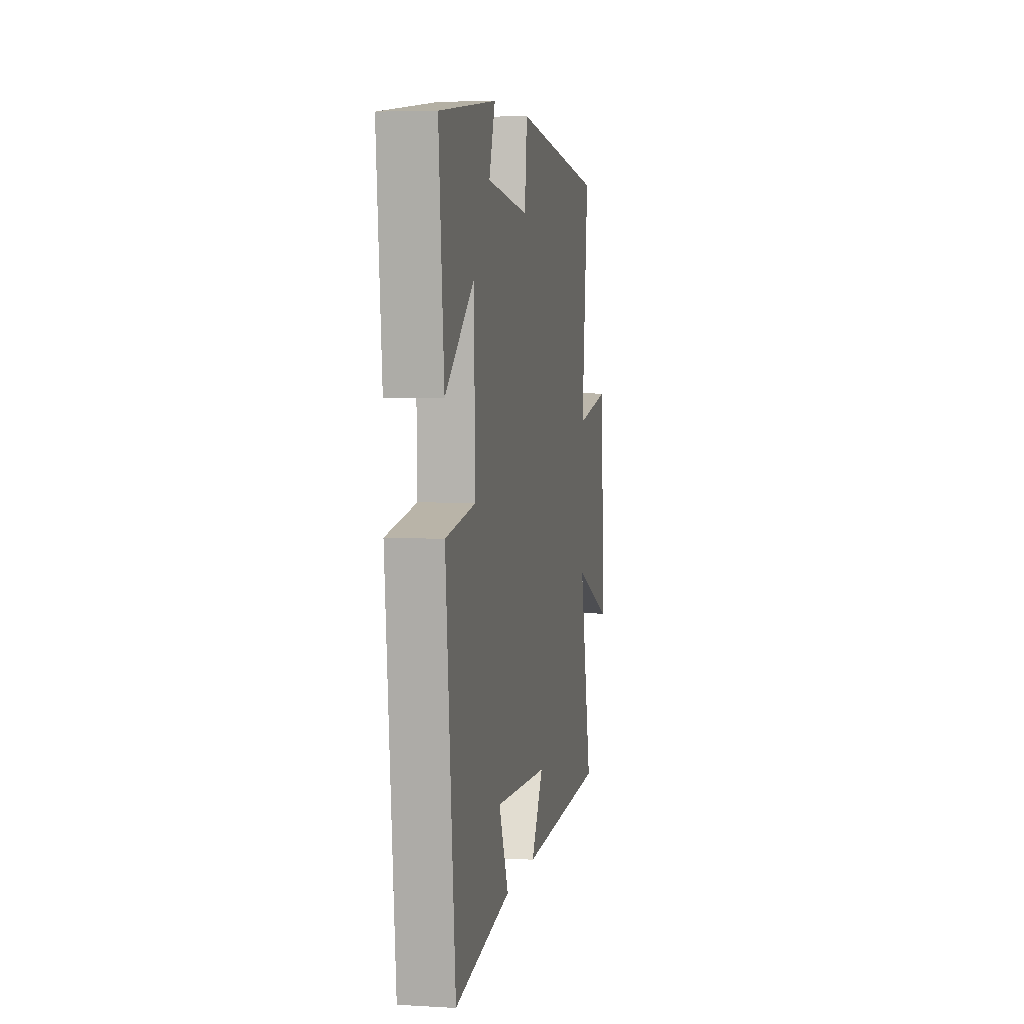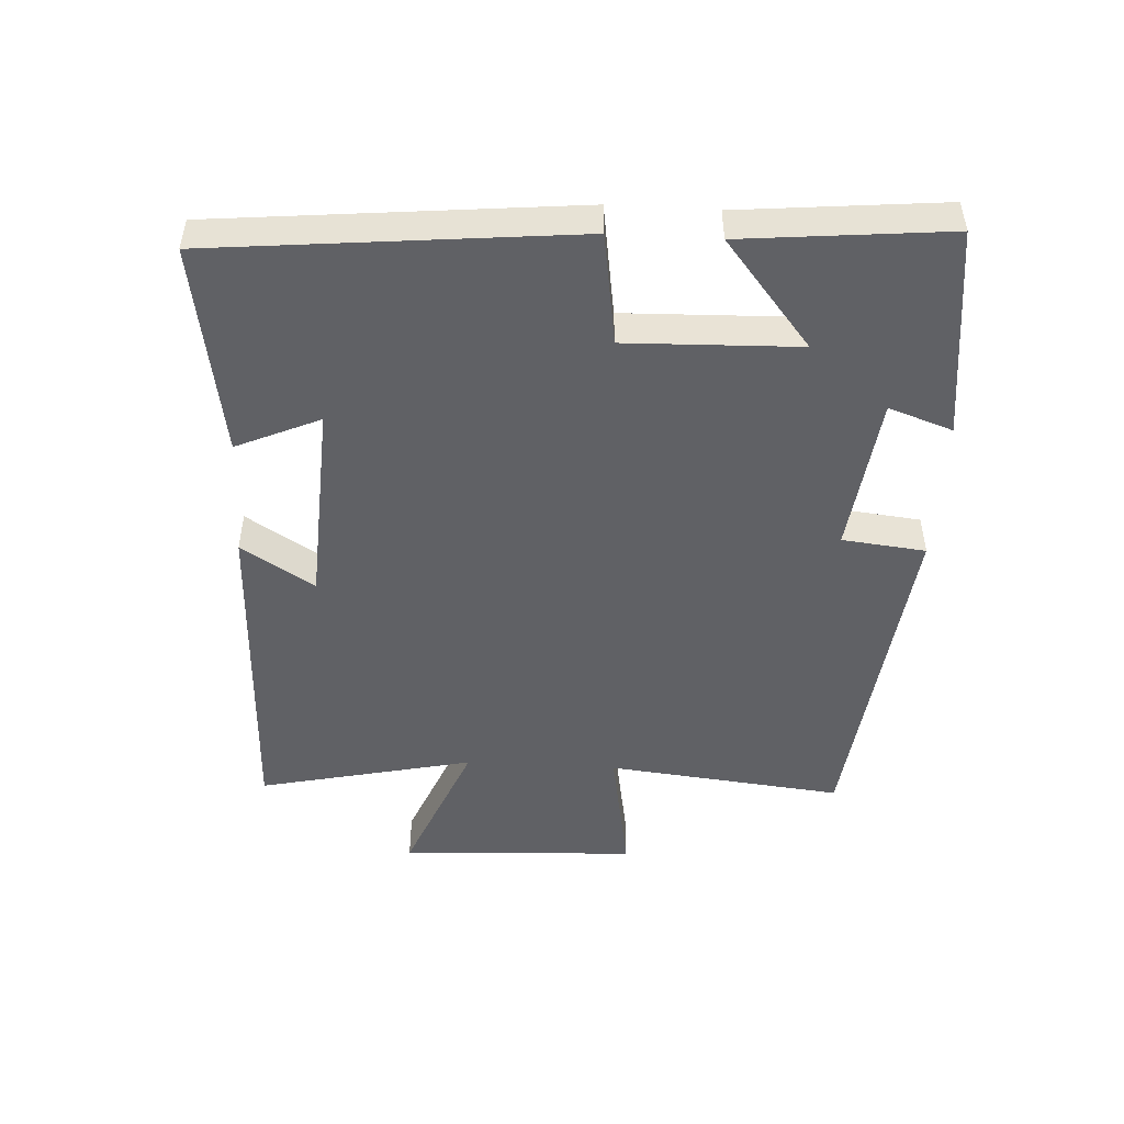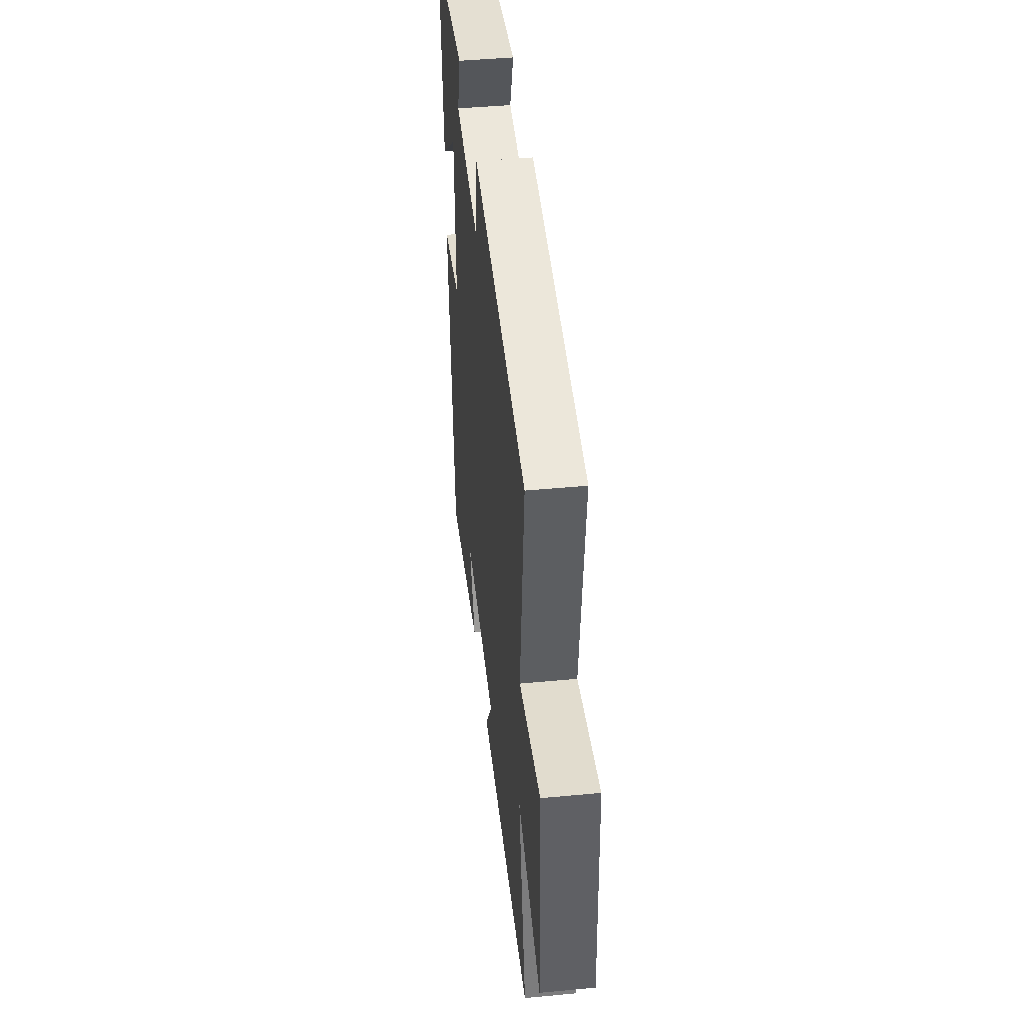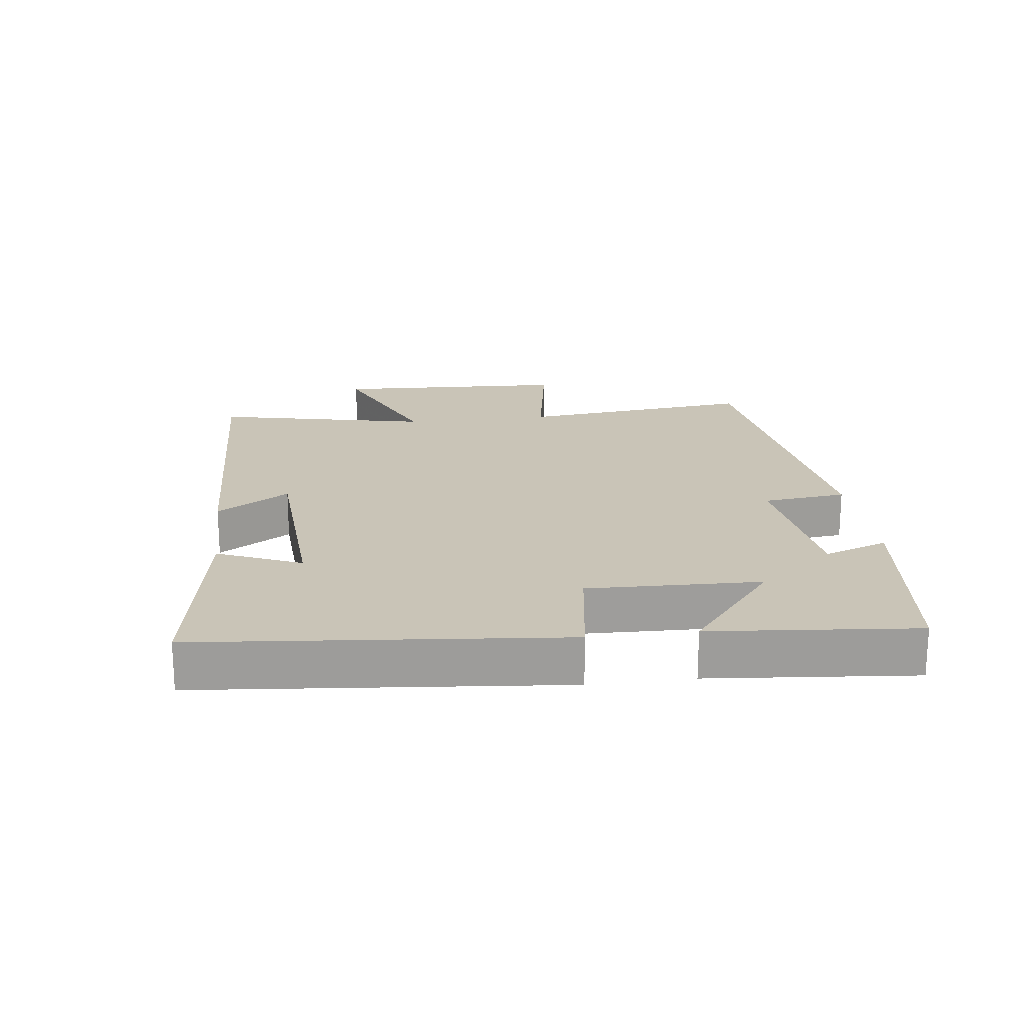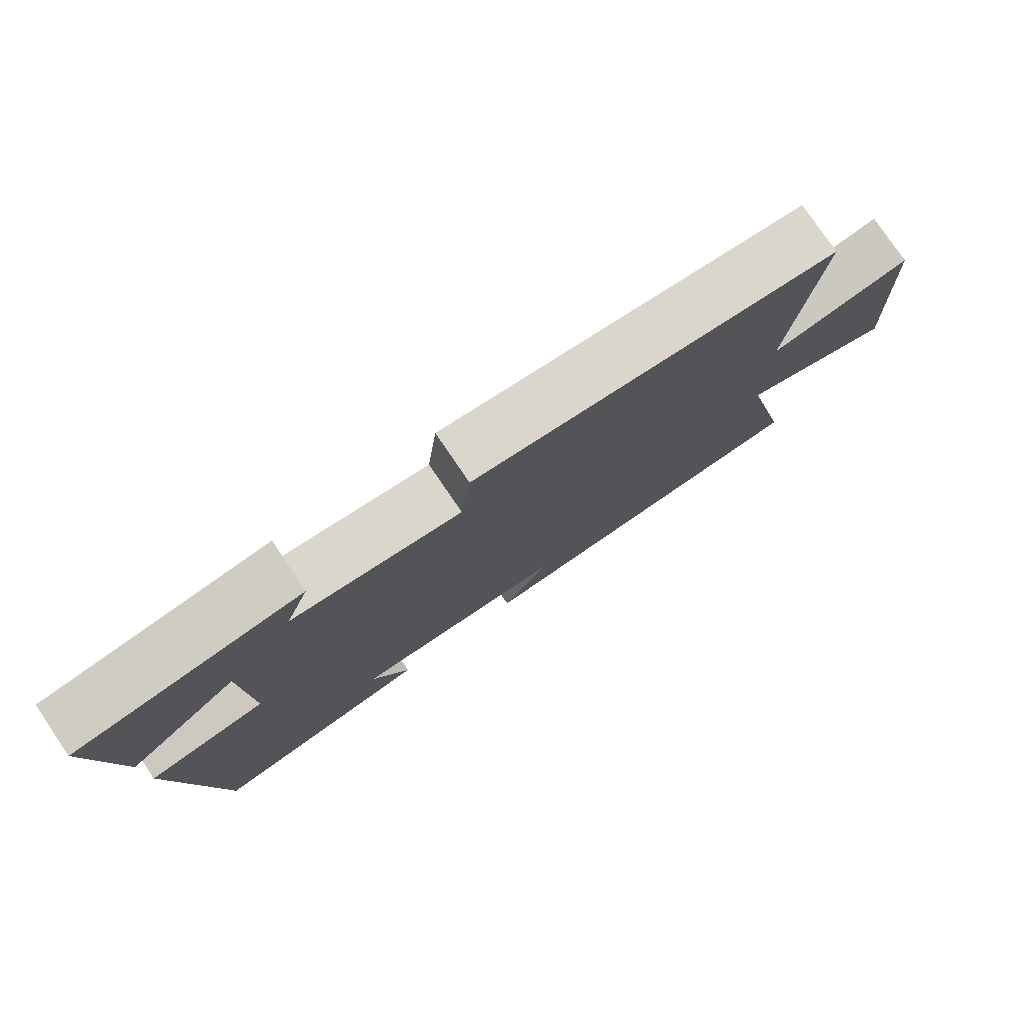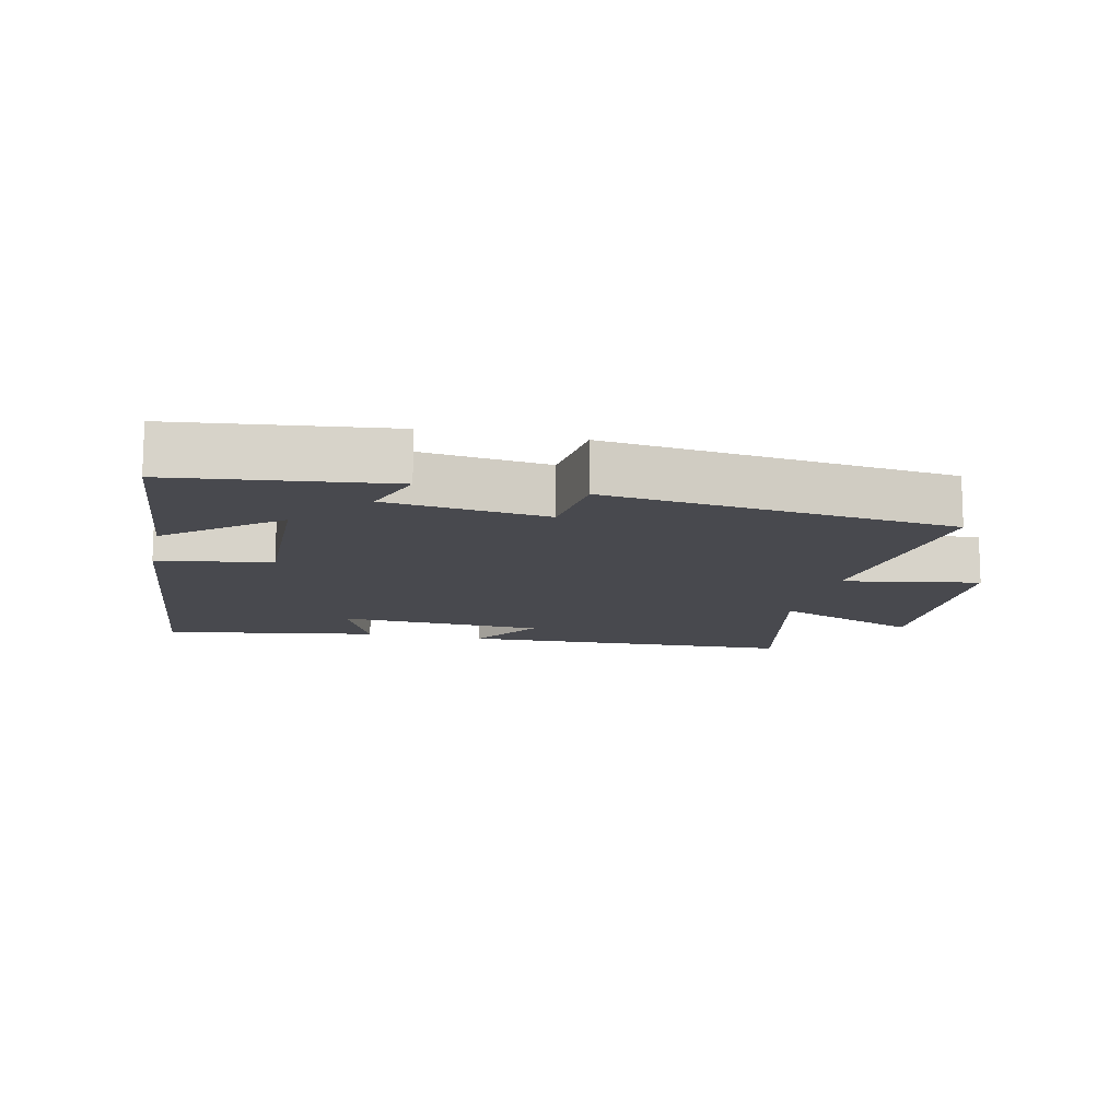
<metadata>
{"format":"obj","ext":"obj","renderer":"f3d","projection":"perspective","resolution":1024,"background":"white","views":[{"elev":4.9,"azim":-79.5,"up":"+Z"},{"elev":-48.6,"azim":-93.2,"up":"+Y"},{"elev":44.3,"azim":83.7,"up":"+Z"},{"elev":19.9,"azim":-97.4,"up":"+Y"},{"elev":78.3,"azim":-34.2,"up":"+Z"},{"elev":-12.6,"azim":-12.8,"up":"+Y"}]}
</metadata>
<code>
v 0.573 0.07 -0.481
v 0.064 0.07 -0.5
v 0.134 0.07 -0.389
v -0.178 0.07 -0.373
v -0.122 0.07 -0.5
v -0.446 0.07 -0.554
v -0.5 0.07 -0.006
v -0.329 0.07 0.02
v -0.337 0.07 0.282
v -0.5 0.07 0.15
v -0.53 0.07 0.461
v -0.207 0.07 0.5
v -0.241 0.07 0.403
v 0.001 0.07 0.373
v 0.015 0.07 0.5
v 0.539 0.07 0.438
v 0.5 0.07 0.078
v 0.706 0.07 0.114
v 0.724 0.07 -0.246
v 0.5 0.07 -0.154
v 0.573 0 -0.481
v 0.064 0 -0.5
v 0.134 0 -0.389
v -0.178 0 -0.373
v -0.122 0 -0.5
v -0.446 0 -0.554
v -0.5 0 -0.006
v -0.329 0 0.02
v -0.337 0 0.282
v -0.5 0 0.15
v -0.53 0 0.461
v -0.207 0 0.5
v -0.241 0 0.403
v 0.001 0 0.373
v 0.015 0 0.5
v 0.539 0 0.438
v 0.5 0 0.078
v 0.706 0 0.114
v 0.724 0 -0.246
v 0.5 0 -0.154
f 17 18 19 20
f 14 15 16 17
f 13 14 17 20
f 11 12 13
f 10 11 13
f 9 10 13
f 13 20 1
f 9 13 1
f 8 9 1
f 4 5 6 7
f 3 4 7 8
f 1 2 3
f 1 3 8
f 40 39 38 37
f 37 36 35 34
f 40 37 34 33
f 33 32 31
f 33 31 30
f 33 30 29
f 21 40 33
f 21 33 29
f 21 29 28
f 27 26 25 24
f 28 27 24 23
f 23 22 21
f 28 23 21
f 1 21 22 2
f 2 22 23 3
f 3 23 24 4
f 4 24 25 5
f 5 25 26 6
f 6 26 27 7
f 7 27 28 8
f 8 28 29 9
f 9 29 30 10
f 10 30 31 11
f 11 31 32 12
f 12 32 33 13
f 13 33 34 14
f 14 34 35 15
f 15 35 36 16
f 16 36 37 17
f 17 37 38 18
f 18 38 39 19
f 19 39 40 20
f 20 40 21 1

</code>
